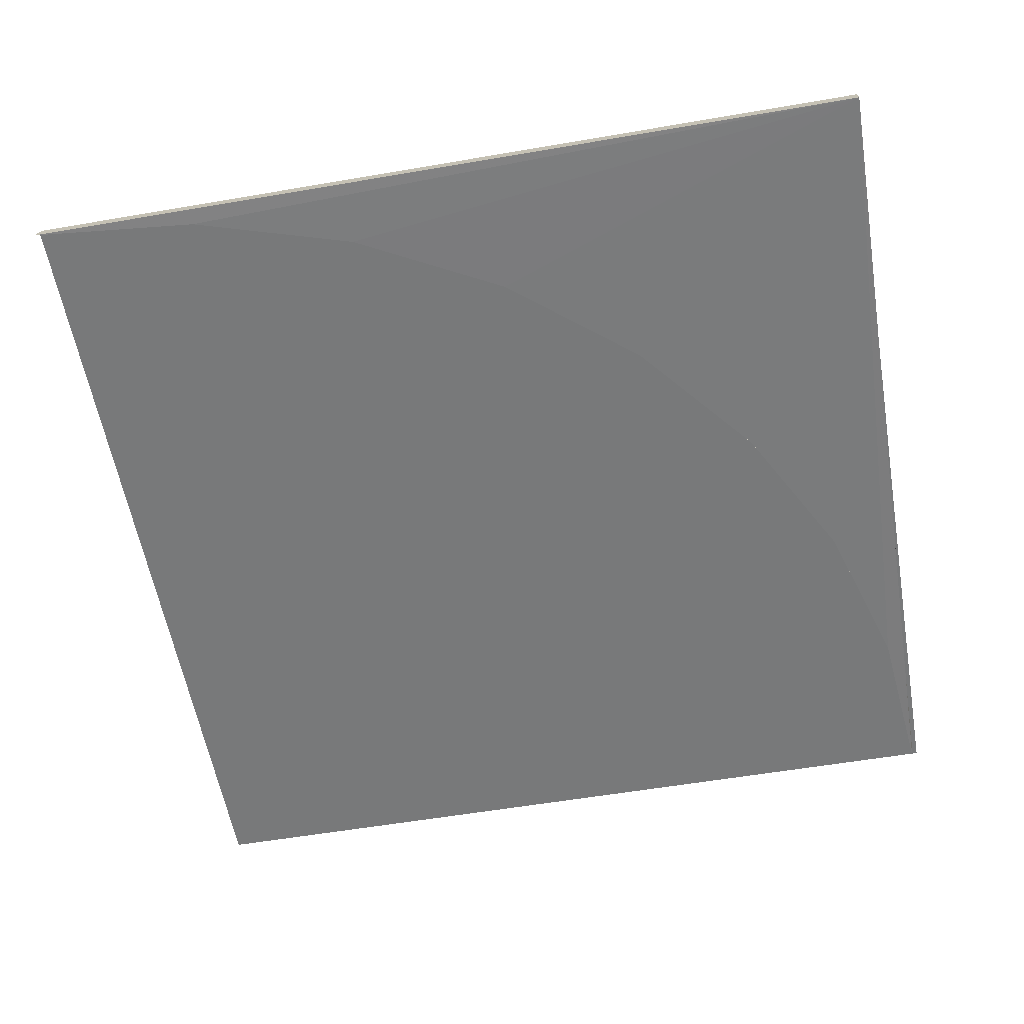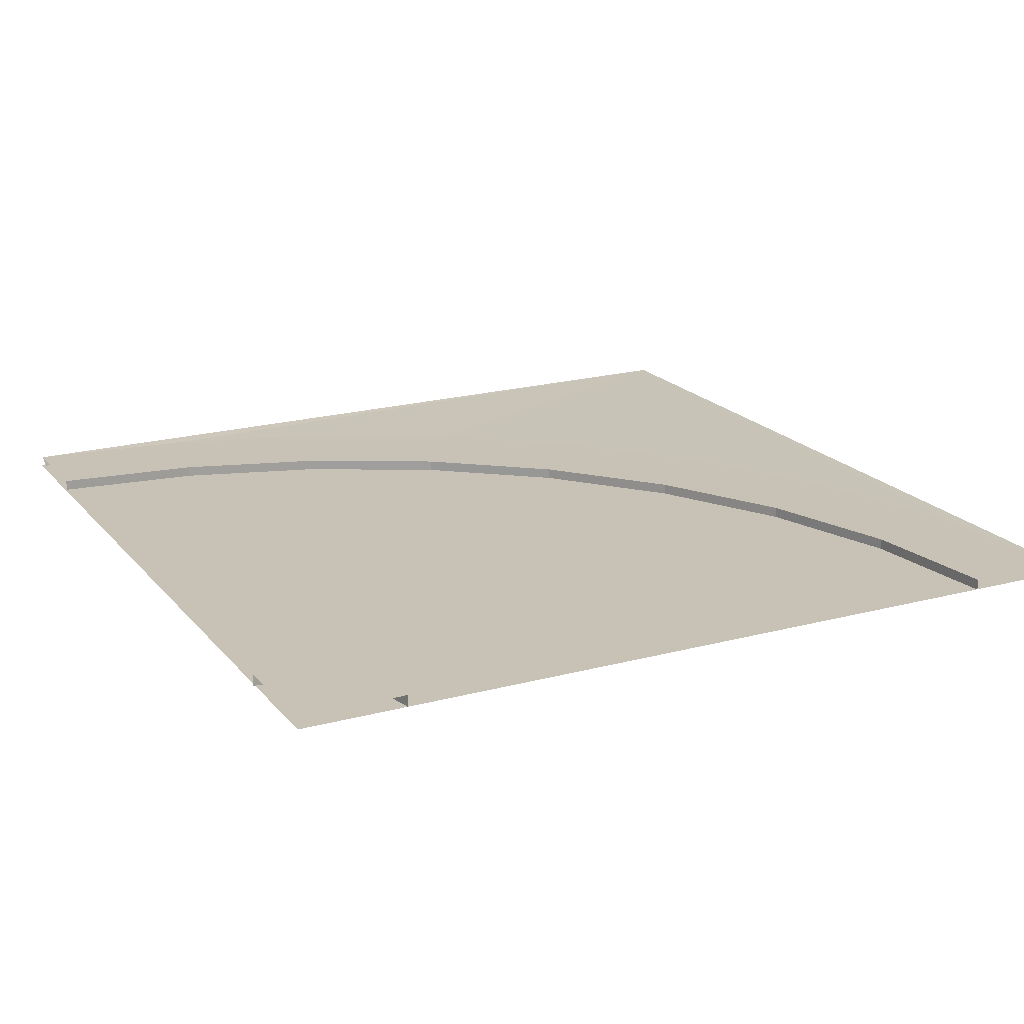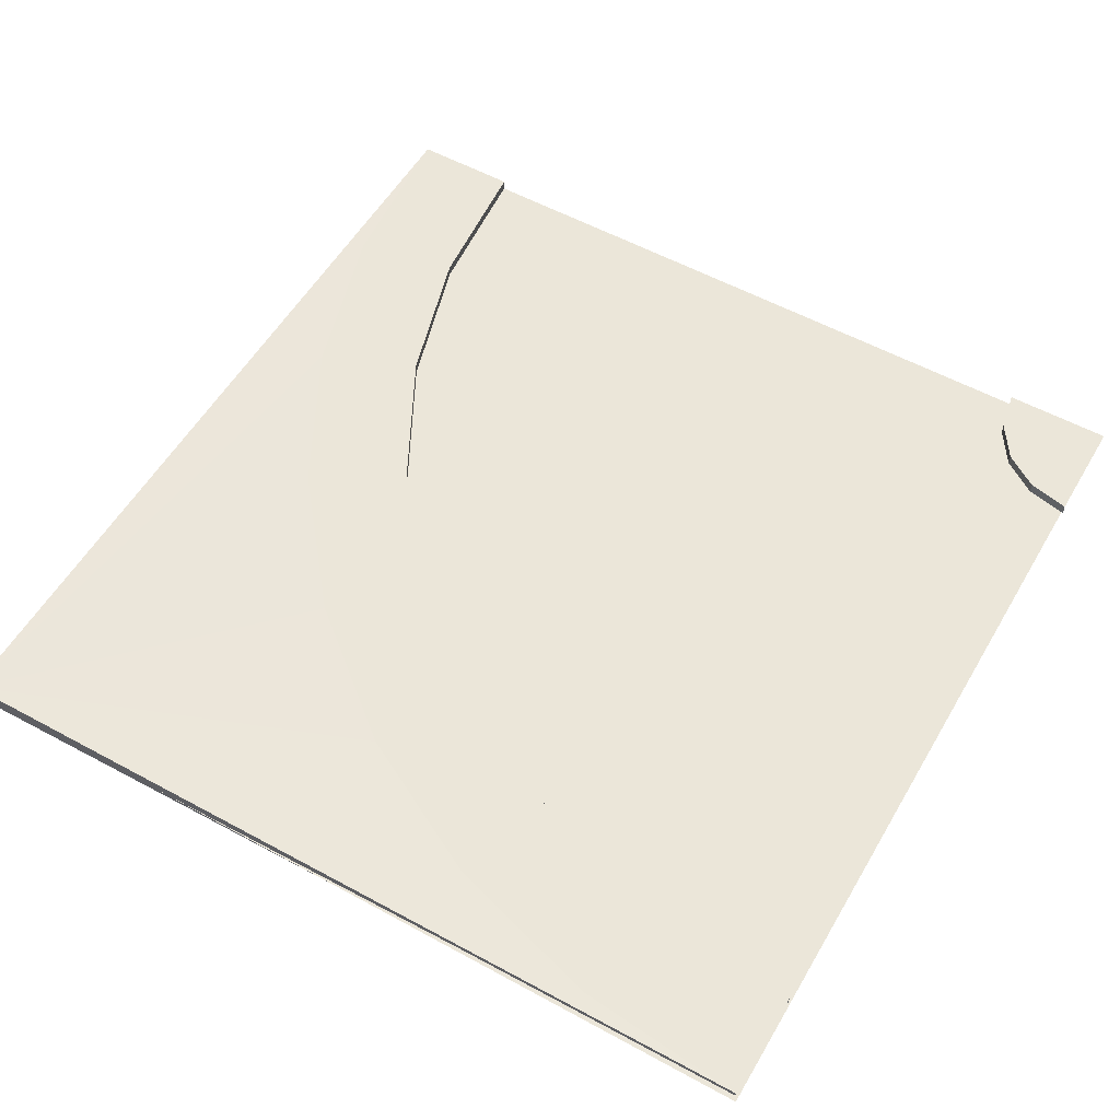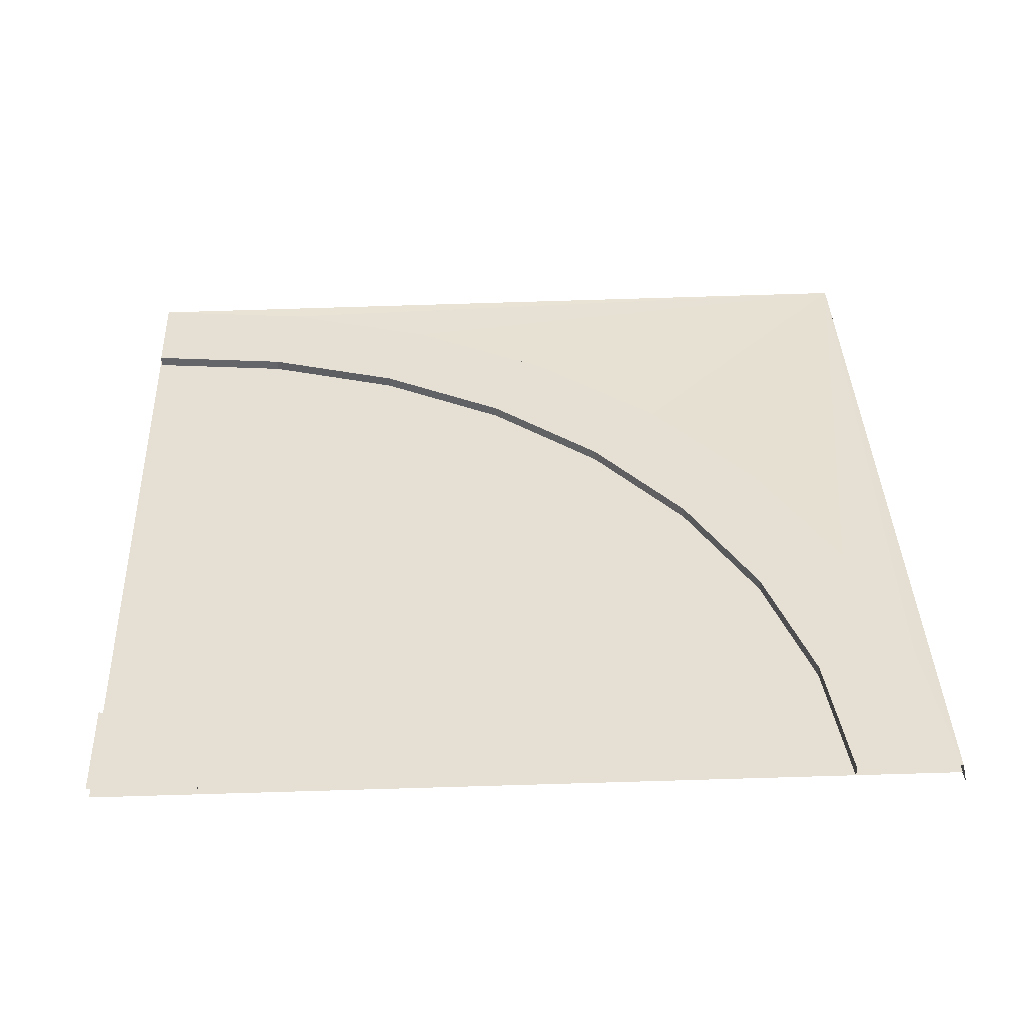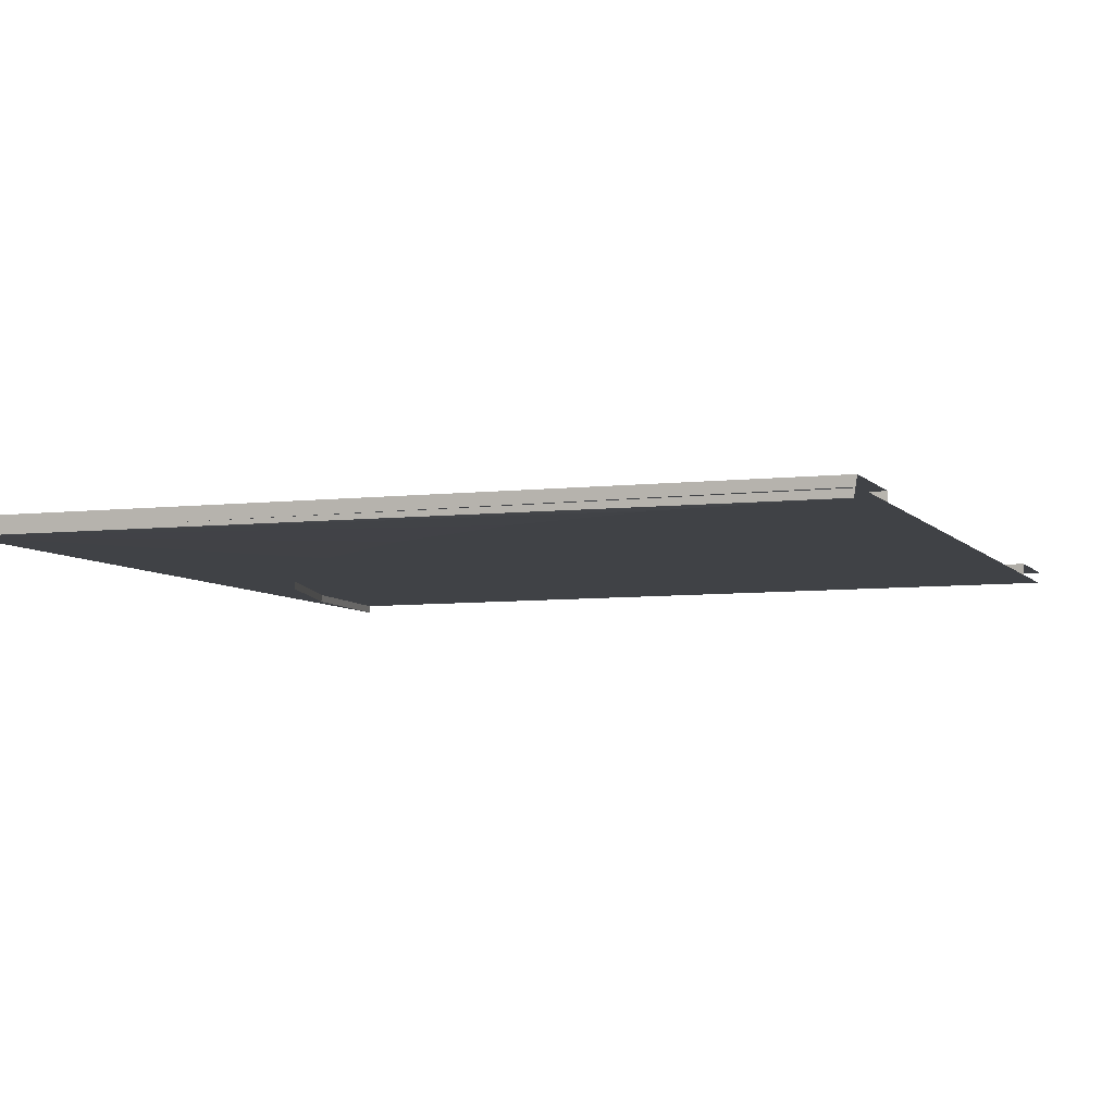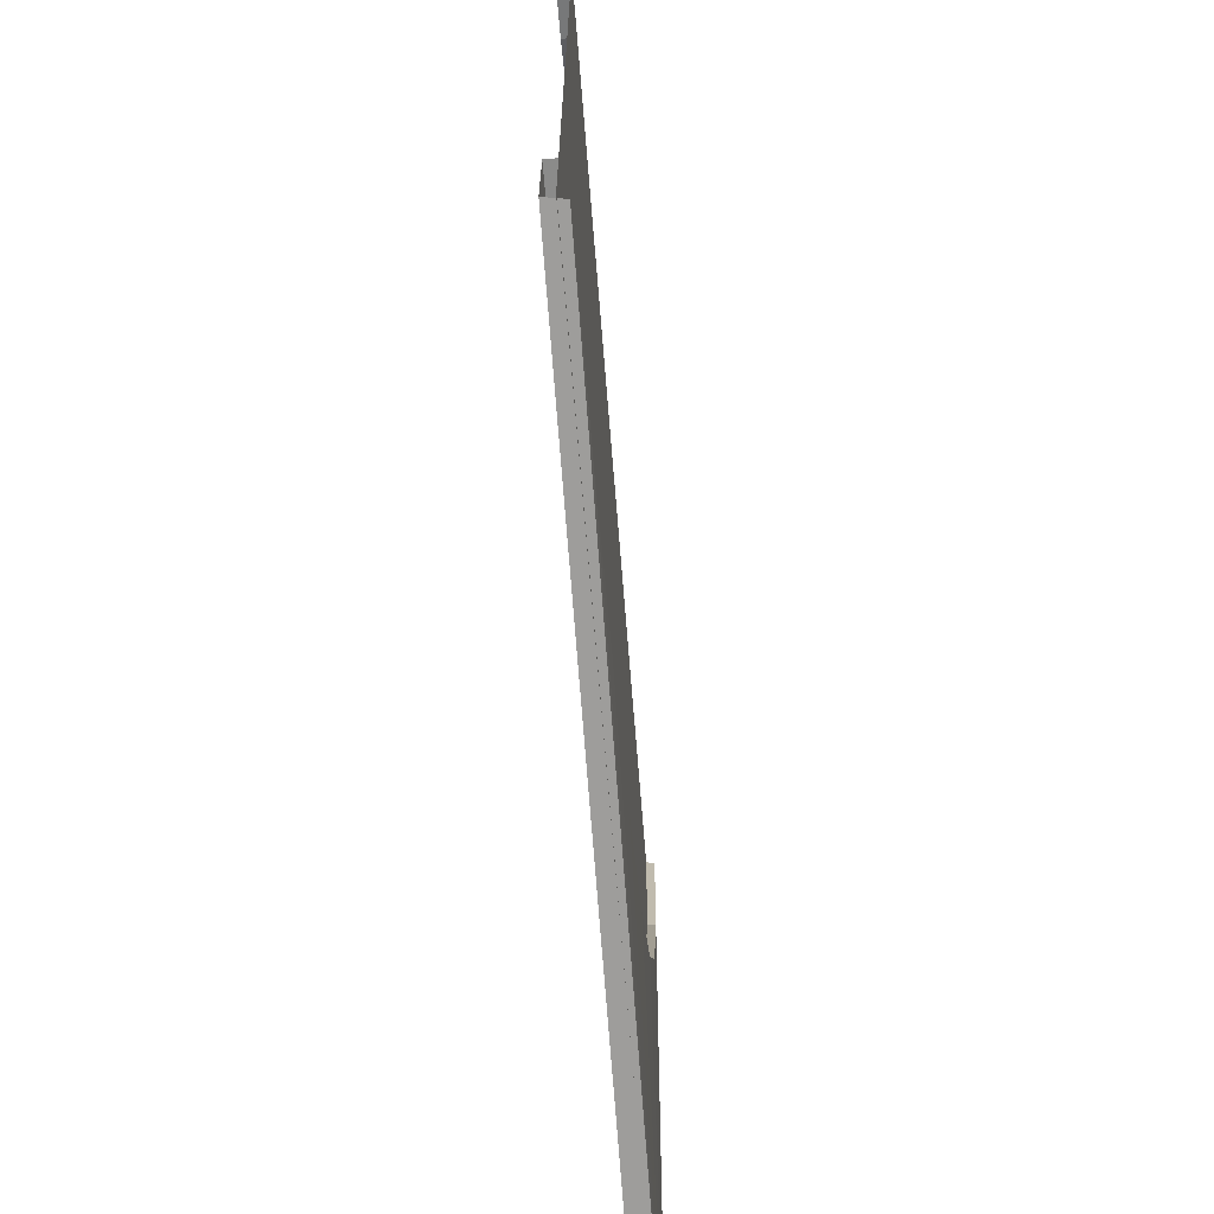
<metadata>
{"format":"obj","ext":"obj","renderer":"f3d","projection":"perspective","resolution":1024,"background":"white","views":[{"elev":-57.7,"azim":100.0,"up":"+Y"},{"elev":19.0,"azim":-27.0,"up":"+Y"},{"elev":55.8,"azim":-150.1,"up":"+Y"},{"elev":38.2,"azim":-2.3,"up":"+Y"},{"elev":-6.2,"azim":-158.5,"up":"+Y"},{"elev":-69.3,"azim":-85.4,"up":"+Z"}]}
</metadata>
<code>
o rua_Plane.002
v -8 -1e-06 8
v 8 -1e-06 8
v 8 1e-06 -8
v -8 1e-06 -8
f 1 2 3 4
o Circle
v -7.26 -1e-06 6.16
v -8.03 -1e-06 5.995
v -8.03 0.2163 5.995
v -7.26 0.2163 6.16
v -6.172 -1e-06 7.248
v -6.608 -1e-06 6.596
v -6.608 0.2163 6.596
v -6.172 0.2163 7.248
v -6.018 -1e-06 8.002
v -6.018 0.2163 8.002
v -8.034 0.2163 8.007
v -6.608 -1e-06 6.596
v -7.26 -1e-06 6.16
v -6.018 -1e-06 8.002
v -6.172 -1e-06 7.248
v -8.03 -1e-06 5.995
f 5 6 7 8
f 9 10 11 12
f 10 5 8 11
f 13 9 12 14
f 12 11 15
f 11 8 15
f 14 12 15
f 8 7 15
f 5 10 16 17
f 9 13 18 19
f 6 5 17 20
f 10 9 19 16
o Circle.001
v -7.971 0.000232 -5.977
v -5.241 0.000232 -5.708
v -5.241 0.2008 -5.708
v -7.971 0.2008 -5.977
v 5.751 0.00023 5.284
v 6.02 0.00023 8.014
v 6.02 0.2008 8.014
v 5.751 0.2008 5.284
v 4.955 0.000231 2.66
v 4.955 0.2008 2.66
v 3.662 0.000231 0.2411
v 3.662 0.2008 0.2411
v 1.922 0.000231 -1.879
v 1.922 0.2008 -1.879
v -0.1978 0.000232 -3.619
v -0.1978 0.2008 -3.619
v -2.617 0.000232 -4.912
v -2.617 0.2008 -4.912
v 6.772 0.2008 1.907
v 5.298 0.2008 -0.8518
v 3.313 0.2008 -3.27
v 0.8951 0.2008 -5.254
v -1.864 0.2008 -6.729
v -4.857 0.2008 -7.637
v -7.971 0.2008 -7.944
v 7.987 0.2008 8.014
v 7.681 0.2008 4.901
v 0.9678 -0.1479 -5.189
v -1.791 -0.1479 -6.663
v -4.785 -0.1479 -7.571
v -7.898 -0.1479 -7.878
v 8.06 -0.1479 8.08
v 7.753 -0.1479 4.967
v 6.845 -0.1479 1.973
v 5.371 -0.1479 -0.7859
v 3.386 -0.1479 -3.204
v -1.864 0.2008 -6.729
v -1.791 -0.1479 -6.663
v 0.9678 -0.1479 -5.189
v 0.8951 0.2008 -5.254
v -4.857 0.2008 -7.637
v -4.785 -0.1479 -7.571
v -7.971 0.2008 -7.944
v -7.898 -0.1479 -7.878
v 7.681 0.2008 4.901
v 7.753 -0.1479 4.967
v 8.06 -0.1479 8.08
v 7.987 0.2008 8.014
v 6.772 0.2008 1.907
v 6.845 -0.1479 1.973
v 5.298 0.2008 -0.8518
v 5.371 -0.1479 -0.7859
v 3.313 0.2008 -3.27
v 3.386 -0.1479 -3.204
v 8.059 -0.05981 -8.044
v 7.986 0.2889 -8.039
f 21 22 23 24
f 25 26 27 28
f 29 25 28 30
f 31 29 30 32
f 33 31 32 34
f 35 33 34 36
f 37 35 36 38
f 22 37 38 23
f 32 30 39 40
f 34 32 40 41
f 36 34 41 42
f 38 36 42 43
f 23 38 43 44
f 24 23 44 45
f 28 27 46 47
f 30 28 47 39
f 43 42 48 49
f 44 43 49 50
f 45 44 50 51
f 47 46 52 53
f 39 47 53 54
f 40 39 54 55
f 41 40 55 56
f 42 41 56 48
f 57 58 59 60
f 61 62 58 57
f 63 64 62 61
f 65 66 67 68
f 69 70 66 65
f 71 72 70 69
f 73 74 72 71
f 60 59 74 73
f 62 64 75
f 67 66 75
f 69 65 76
f 66 70 75
f 71 69 76
f 70 72 75
f 73 71 76
f 72 74 75
f 60 73 76
f 64 63 76 75
f 74 59 75
f 57 60 76
f 68 67 75 76
f 59 58 75
f 61 57 76
f 58 62 75
f 63 61 76
f 65 68 76

</code>
